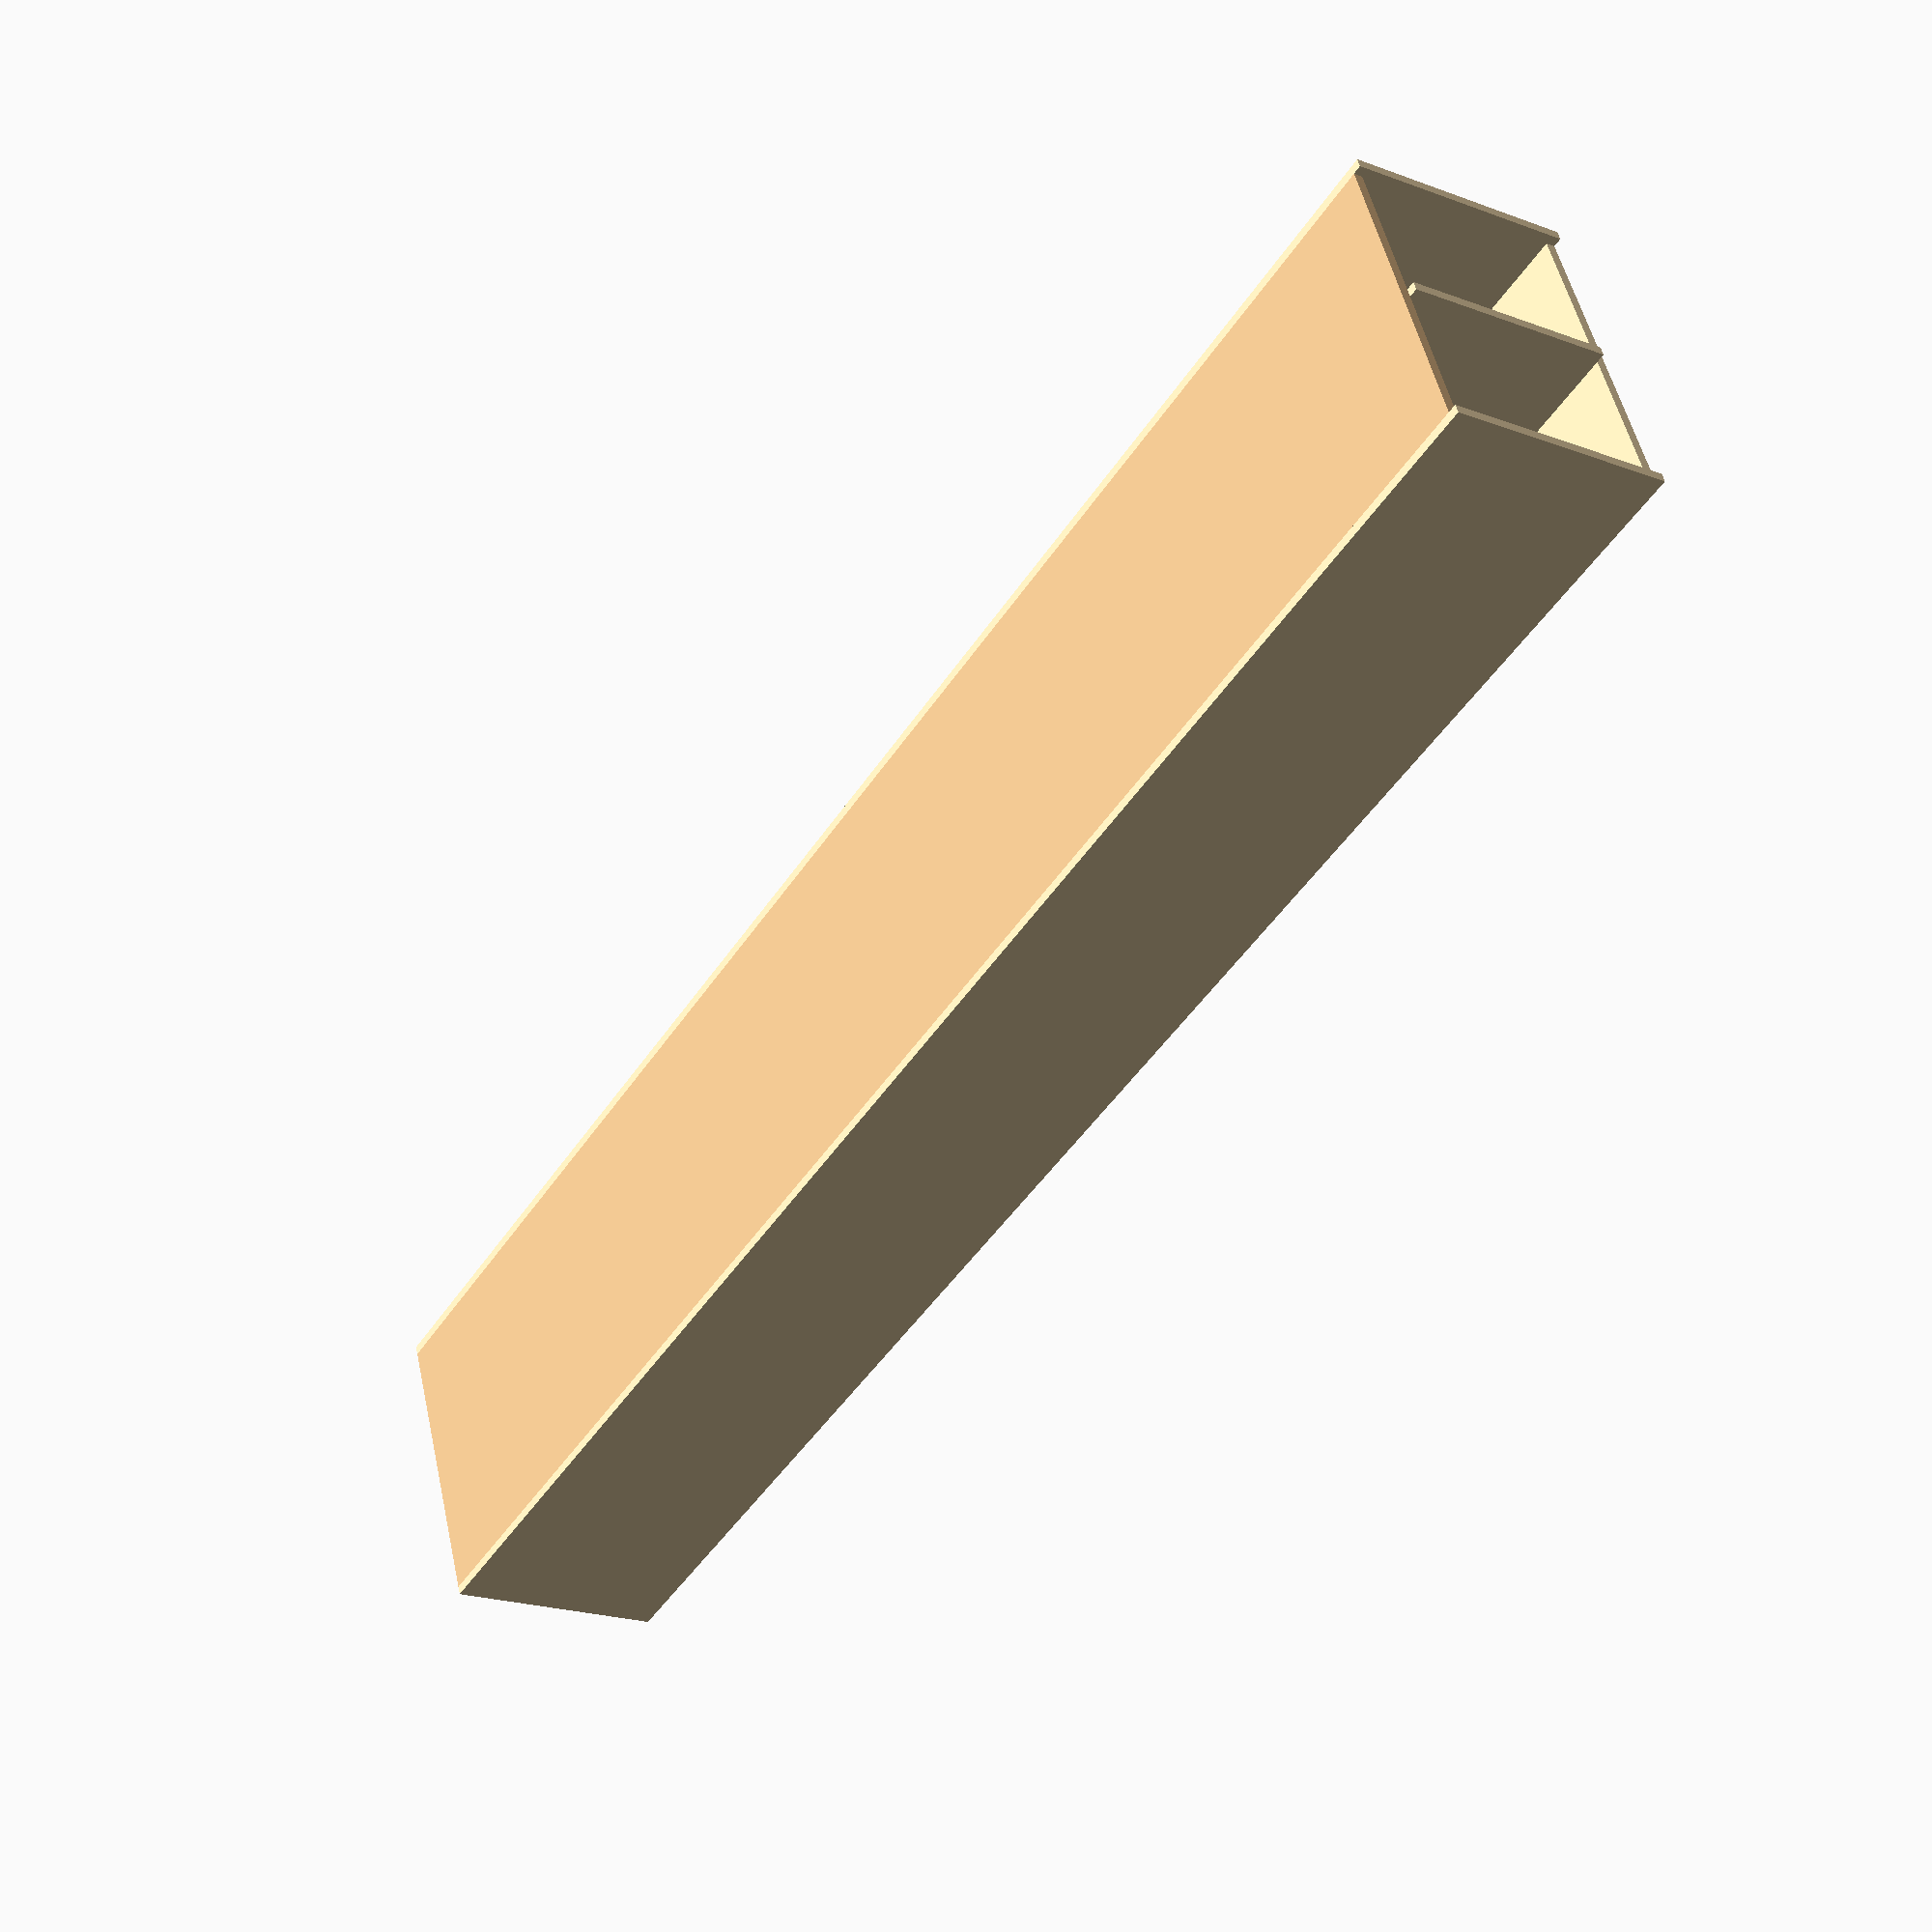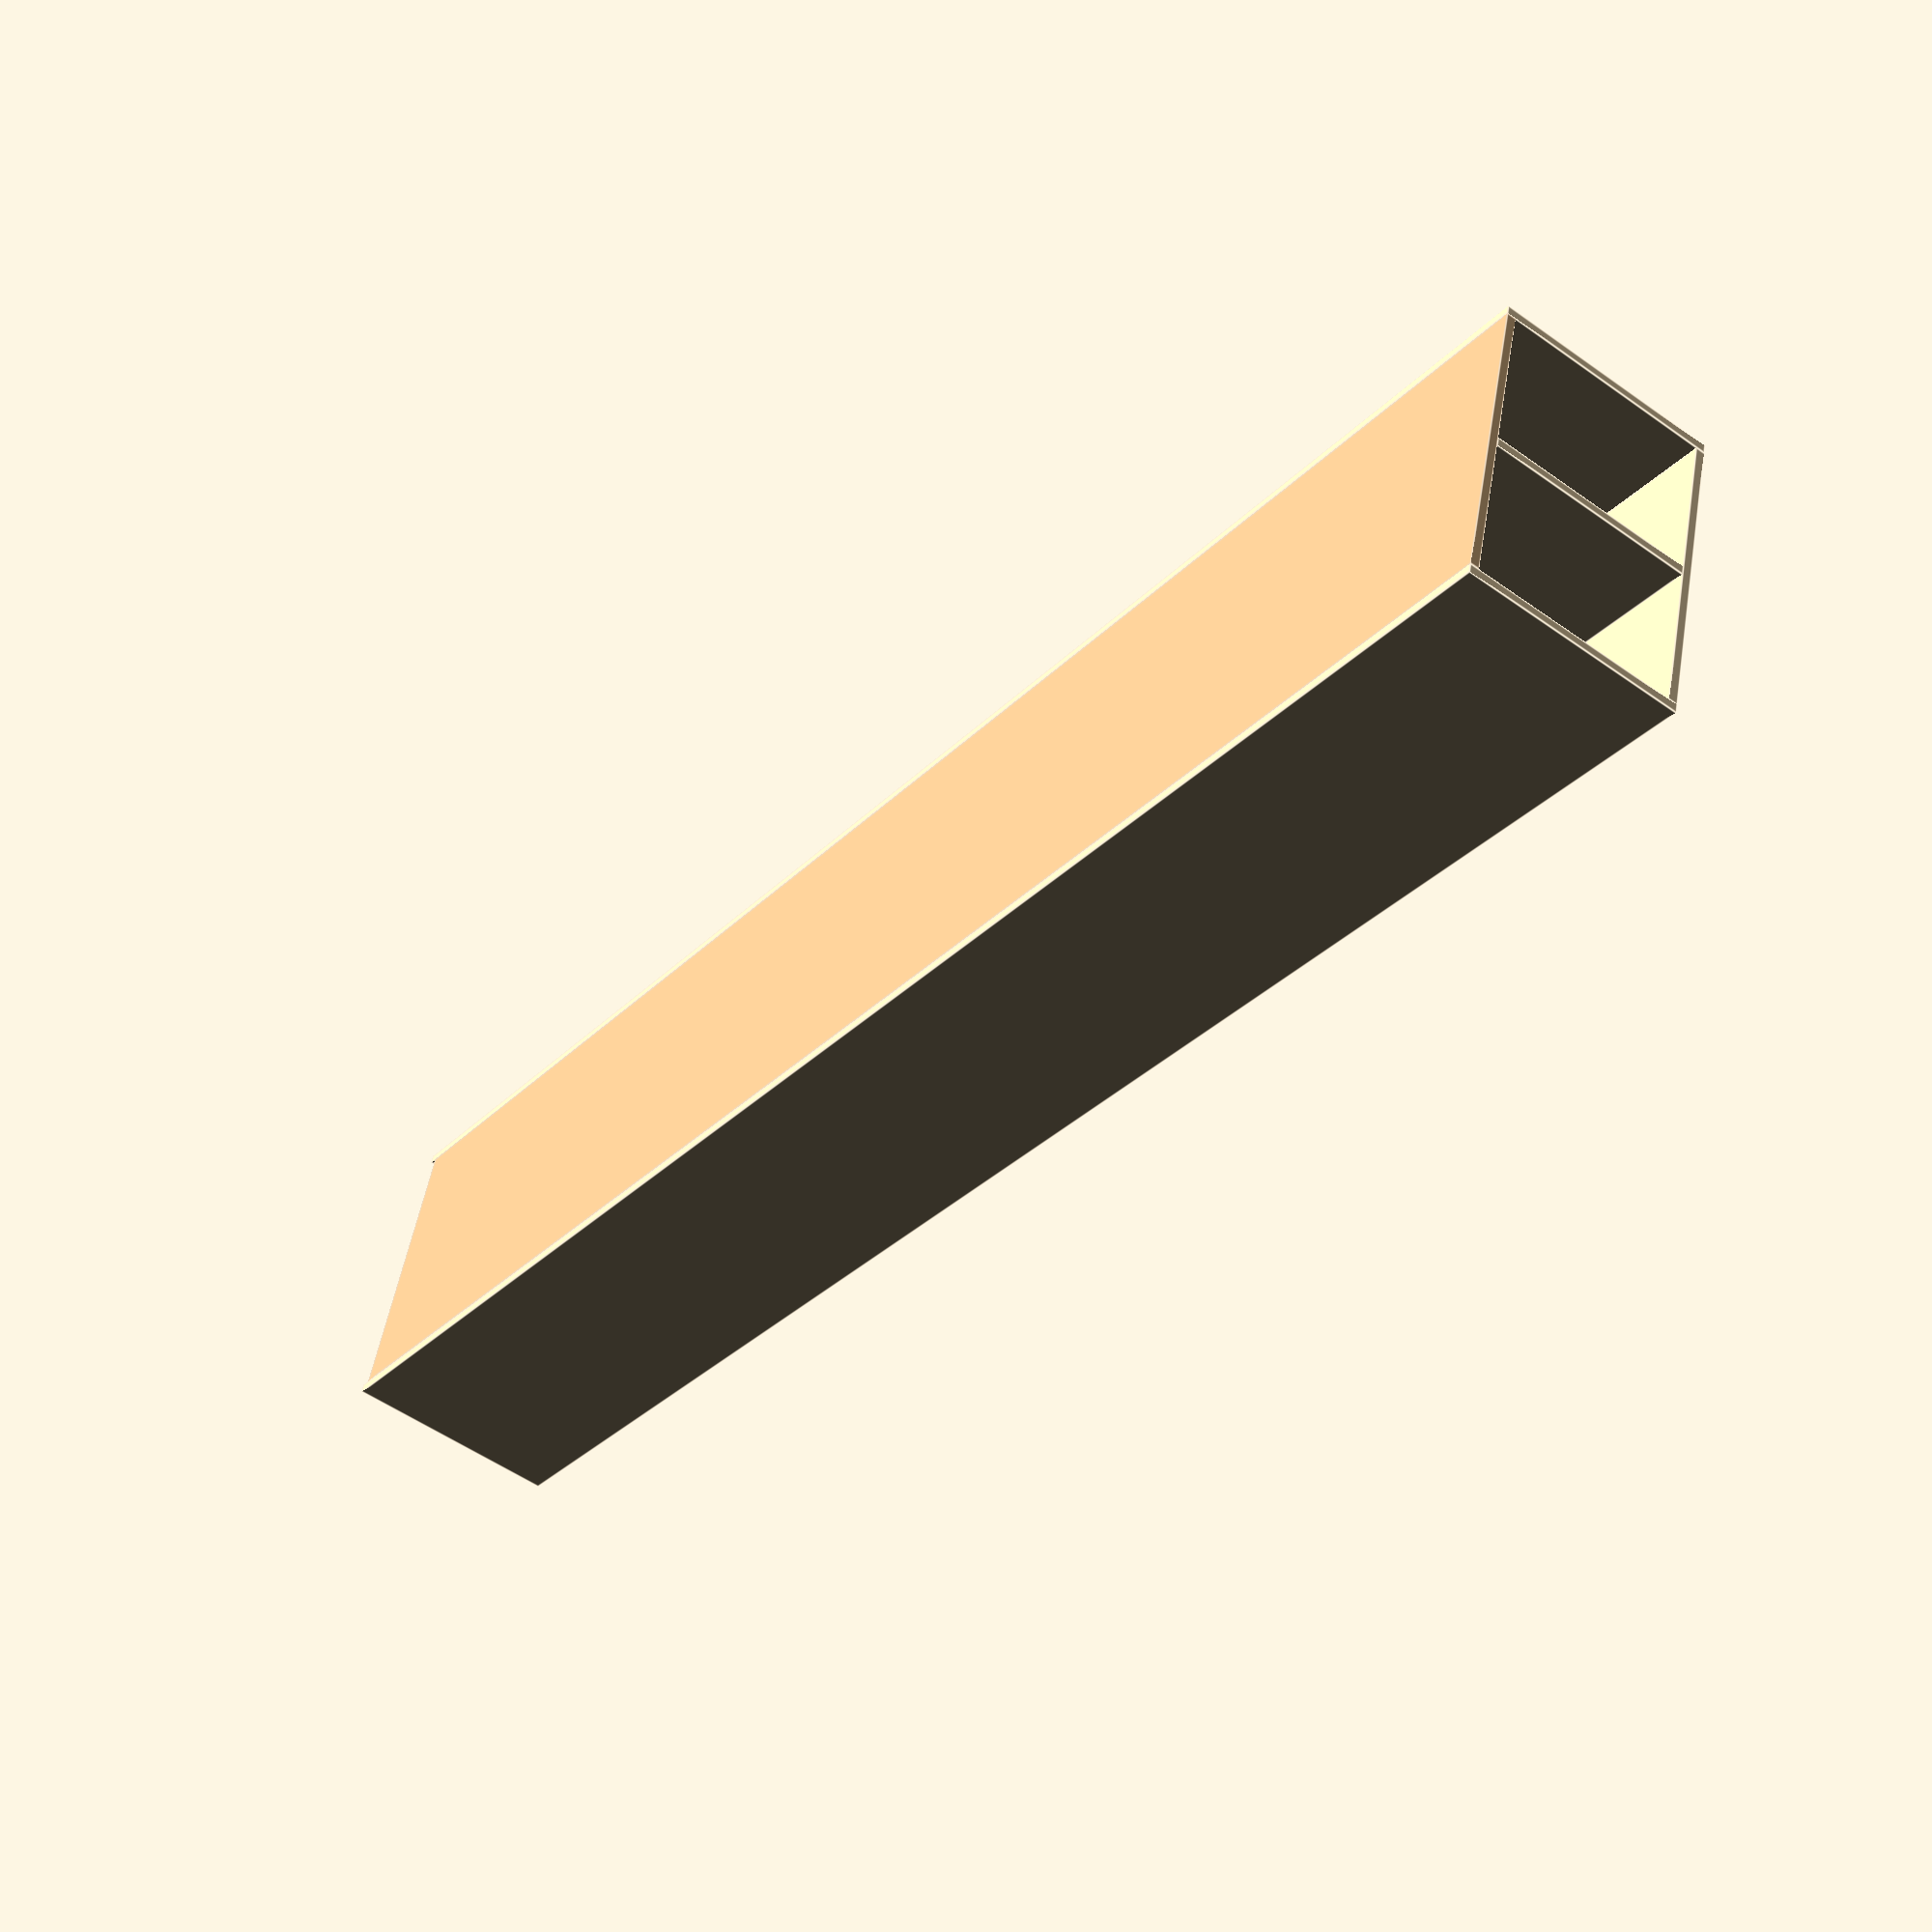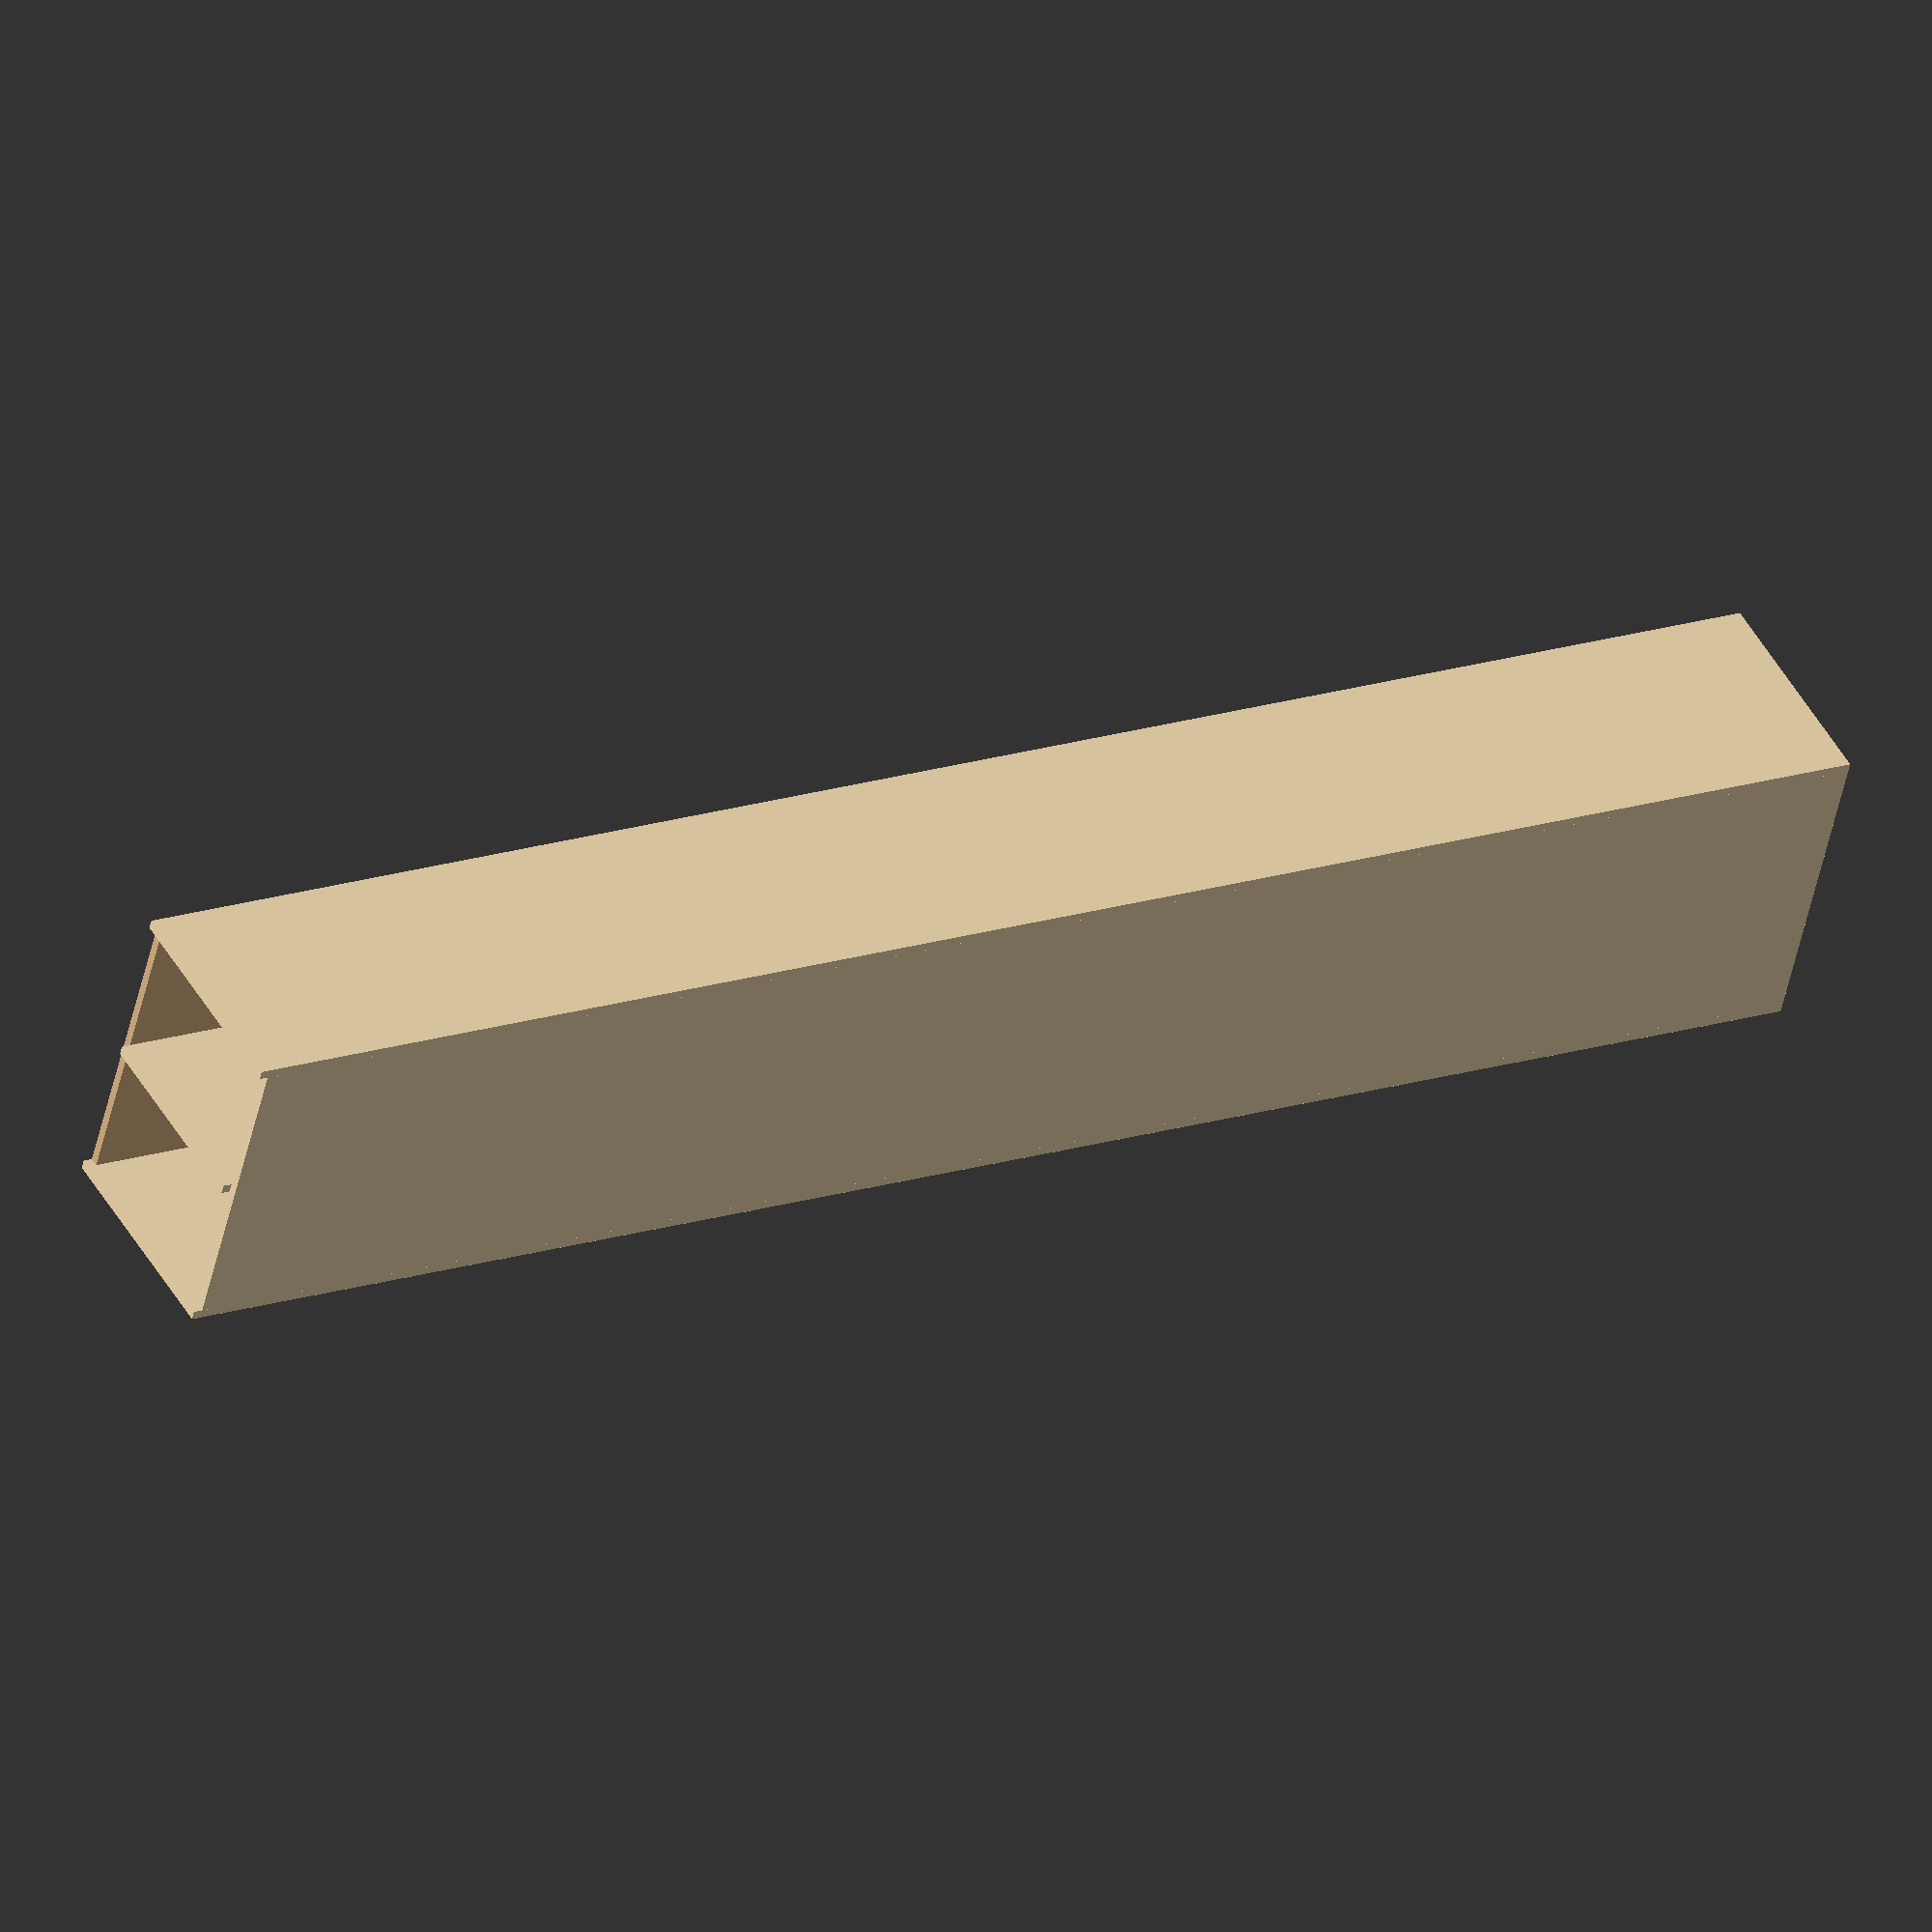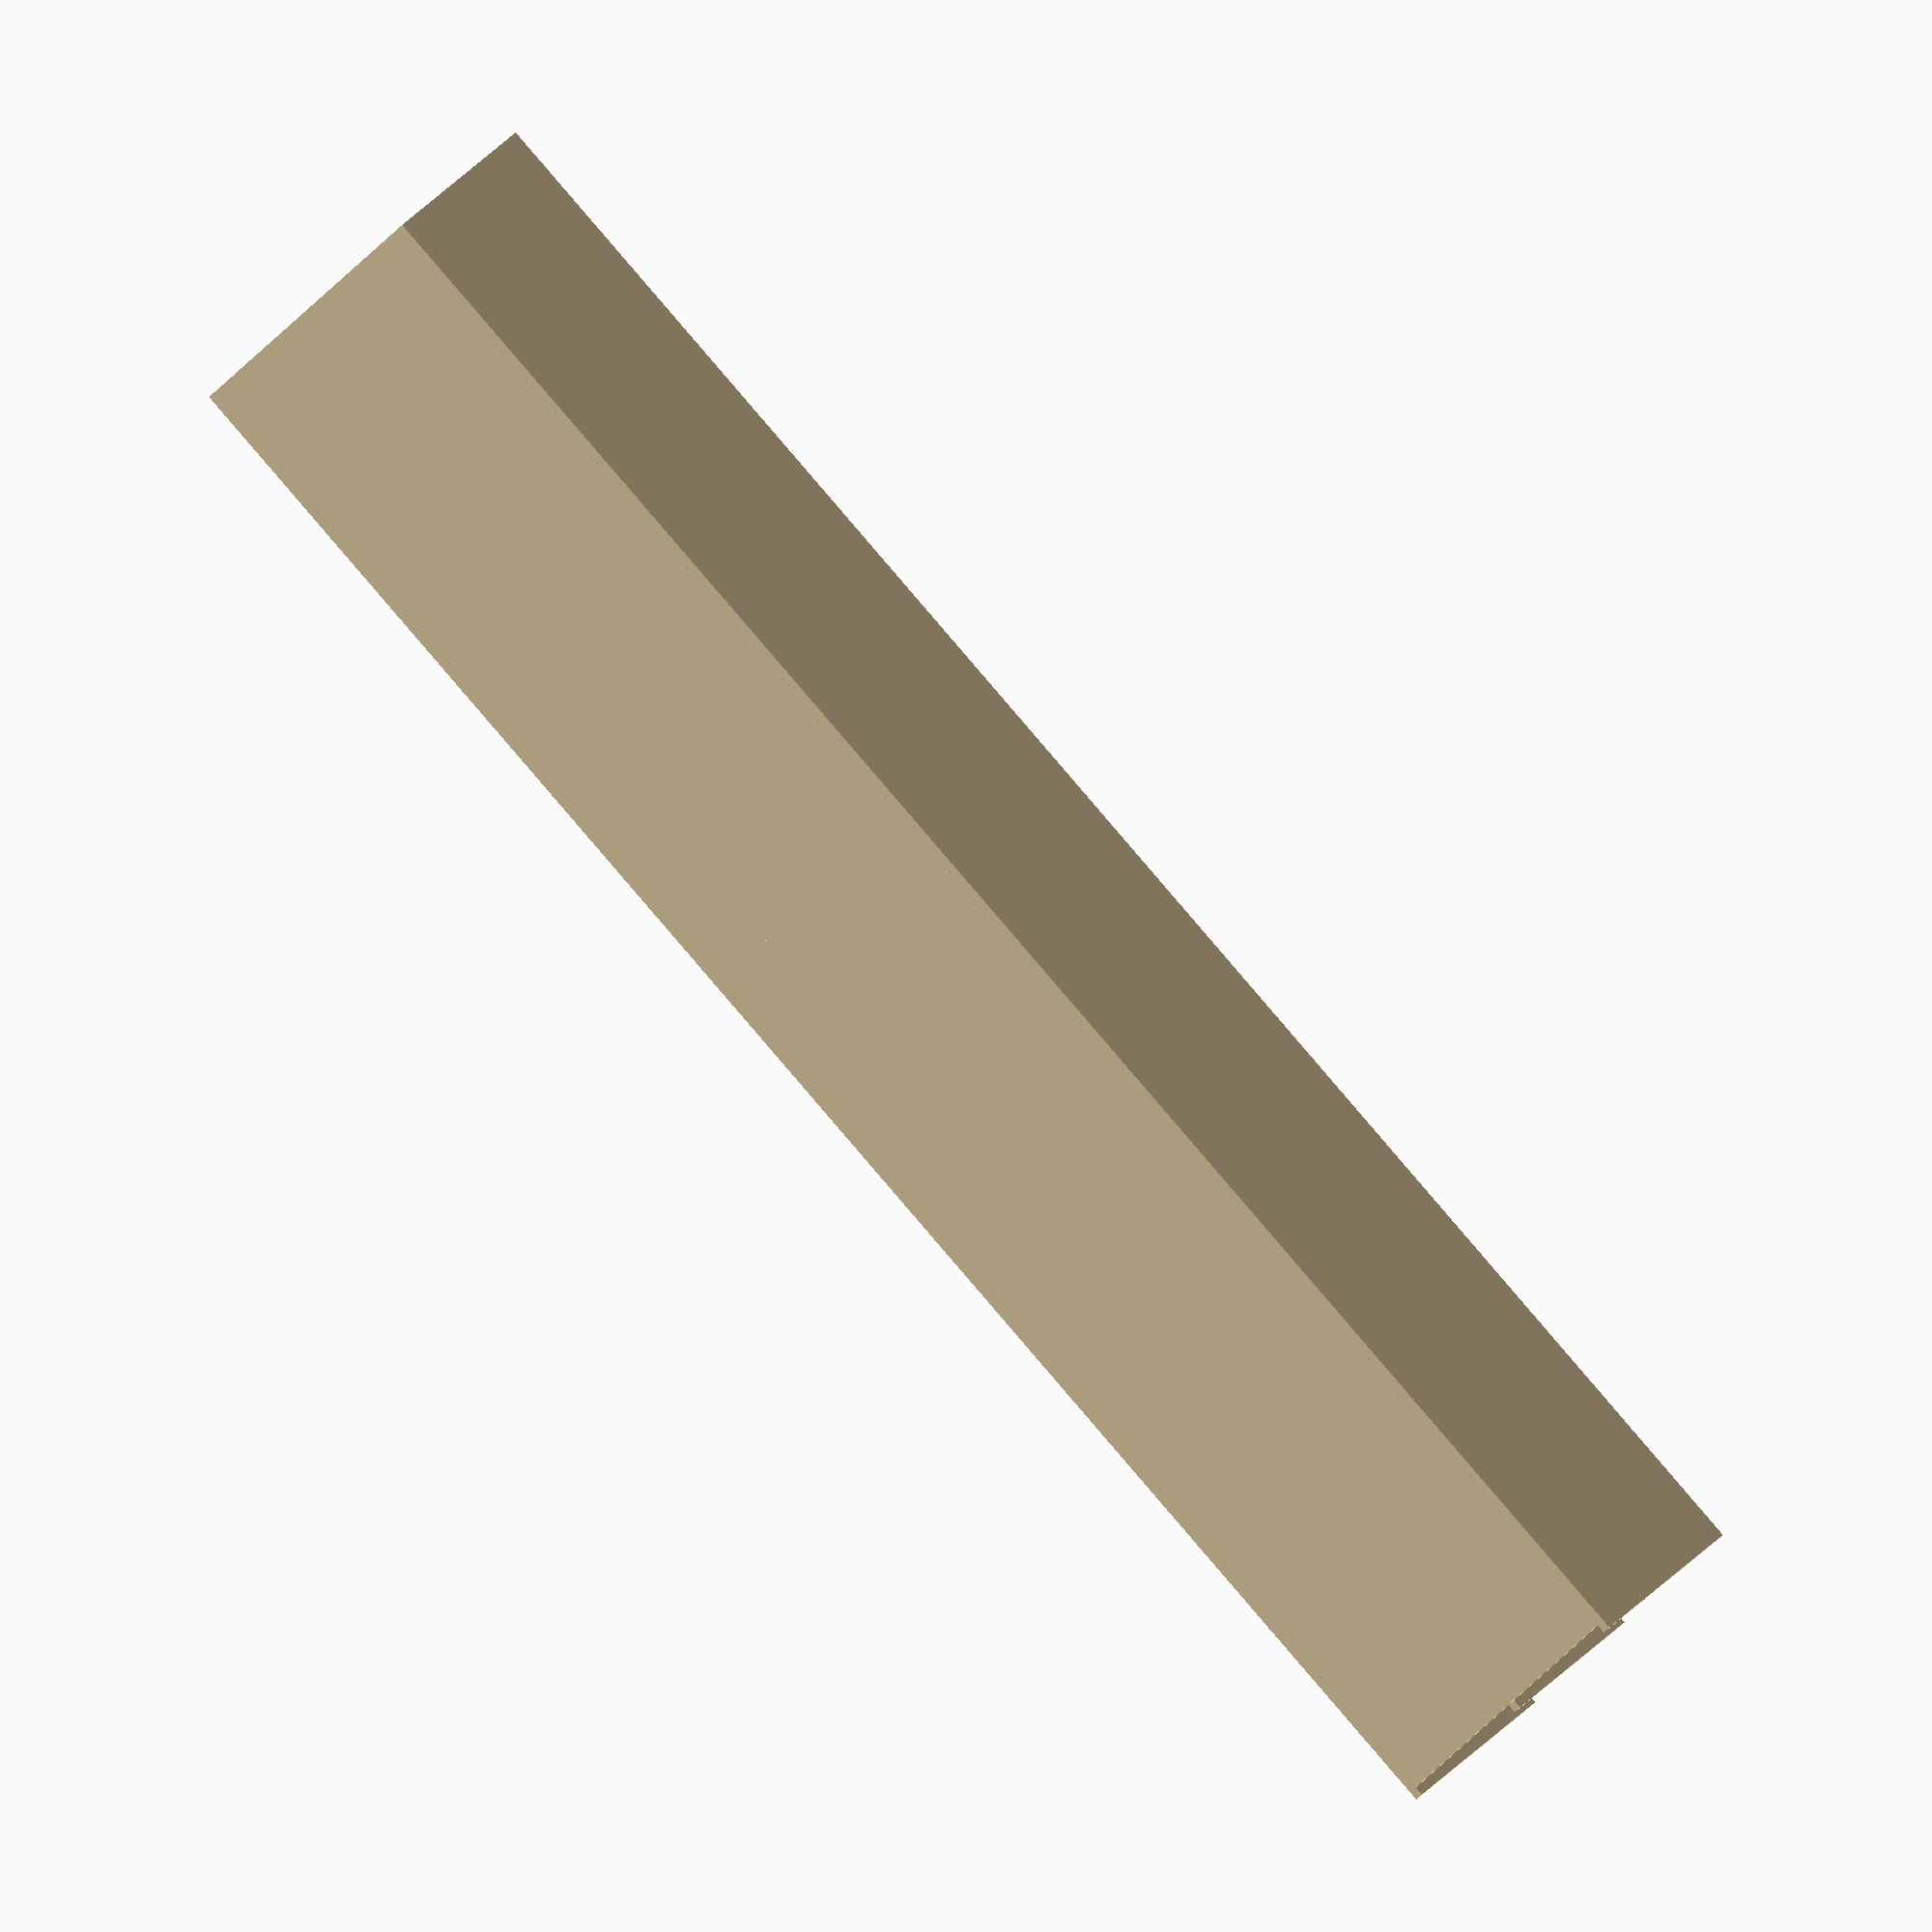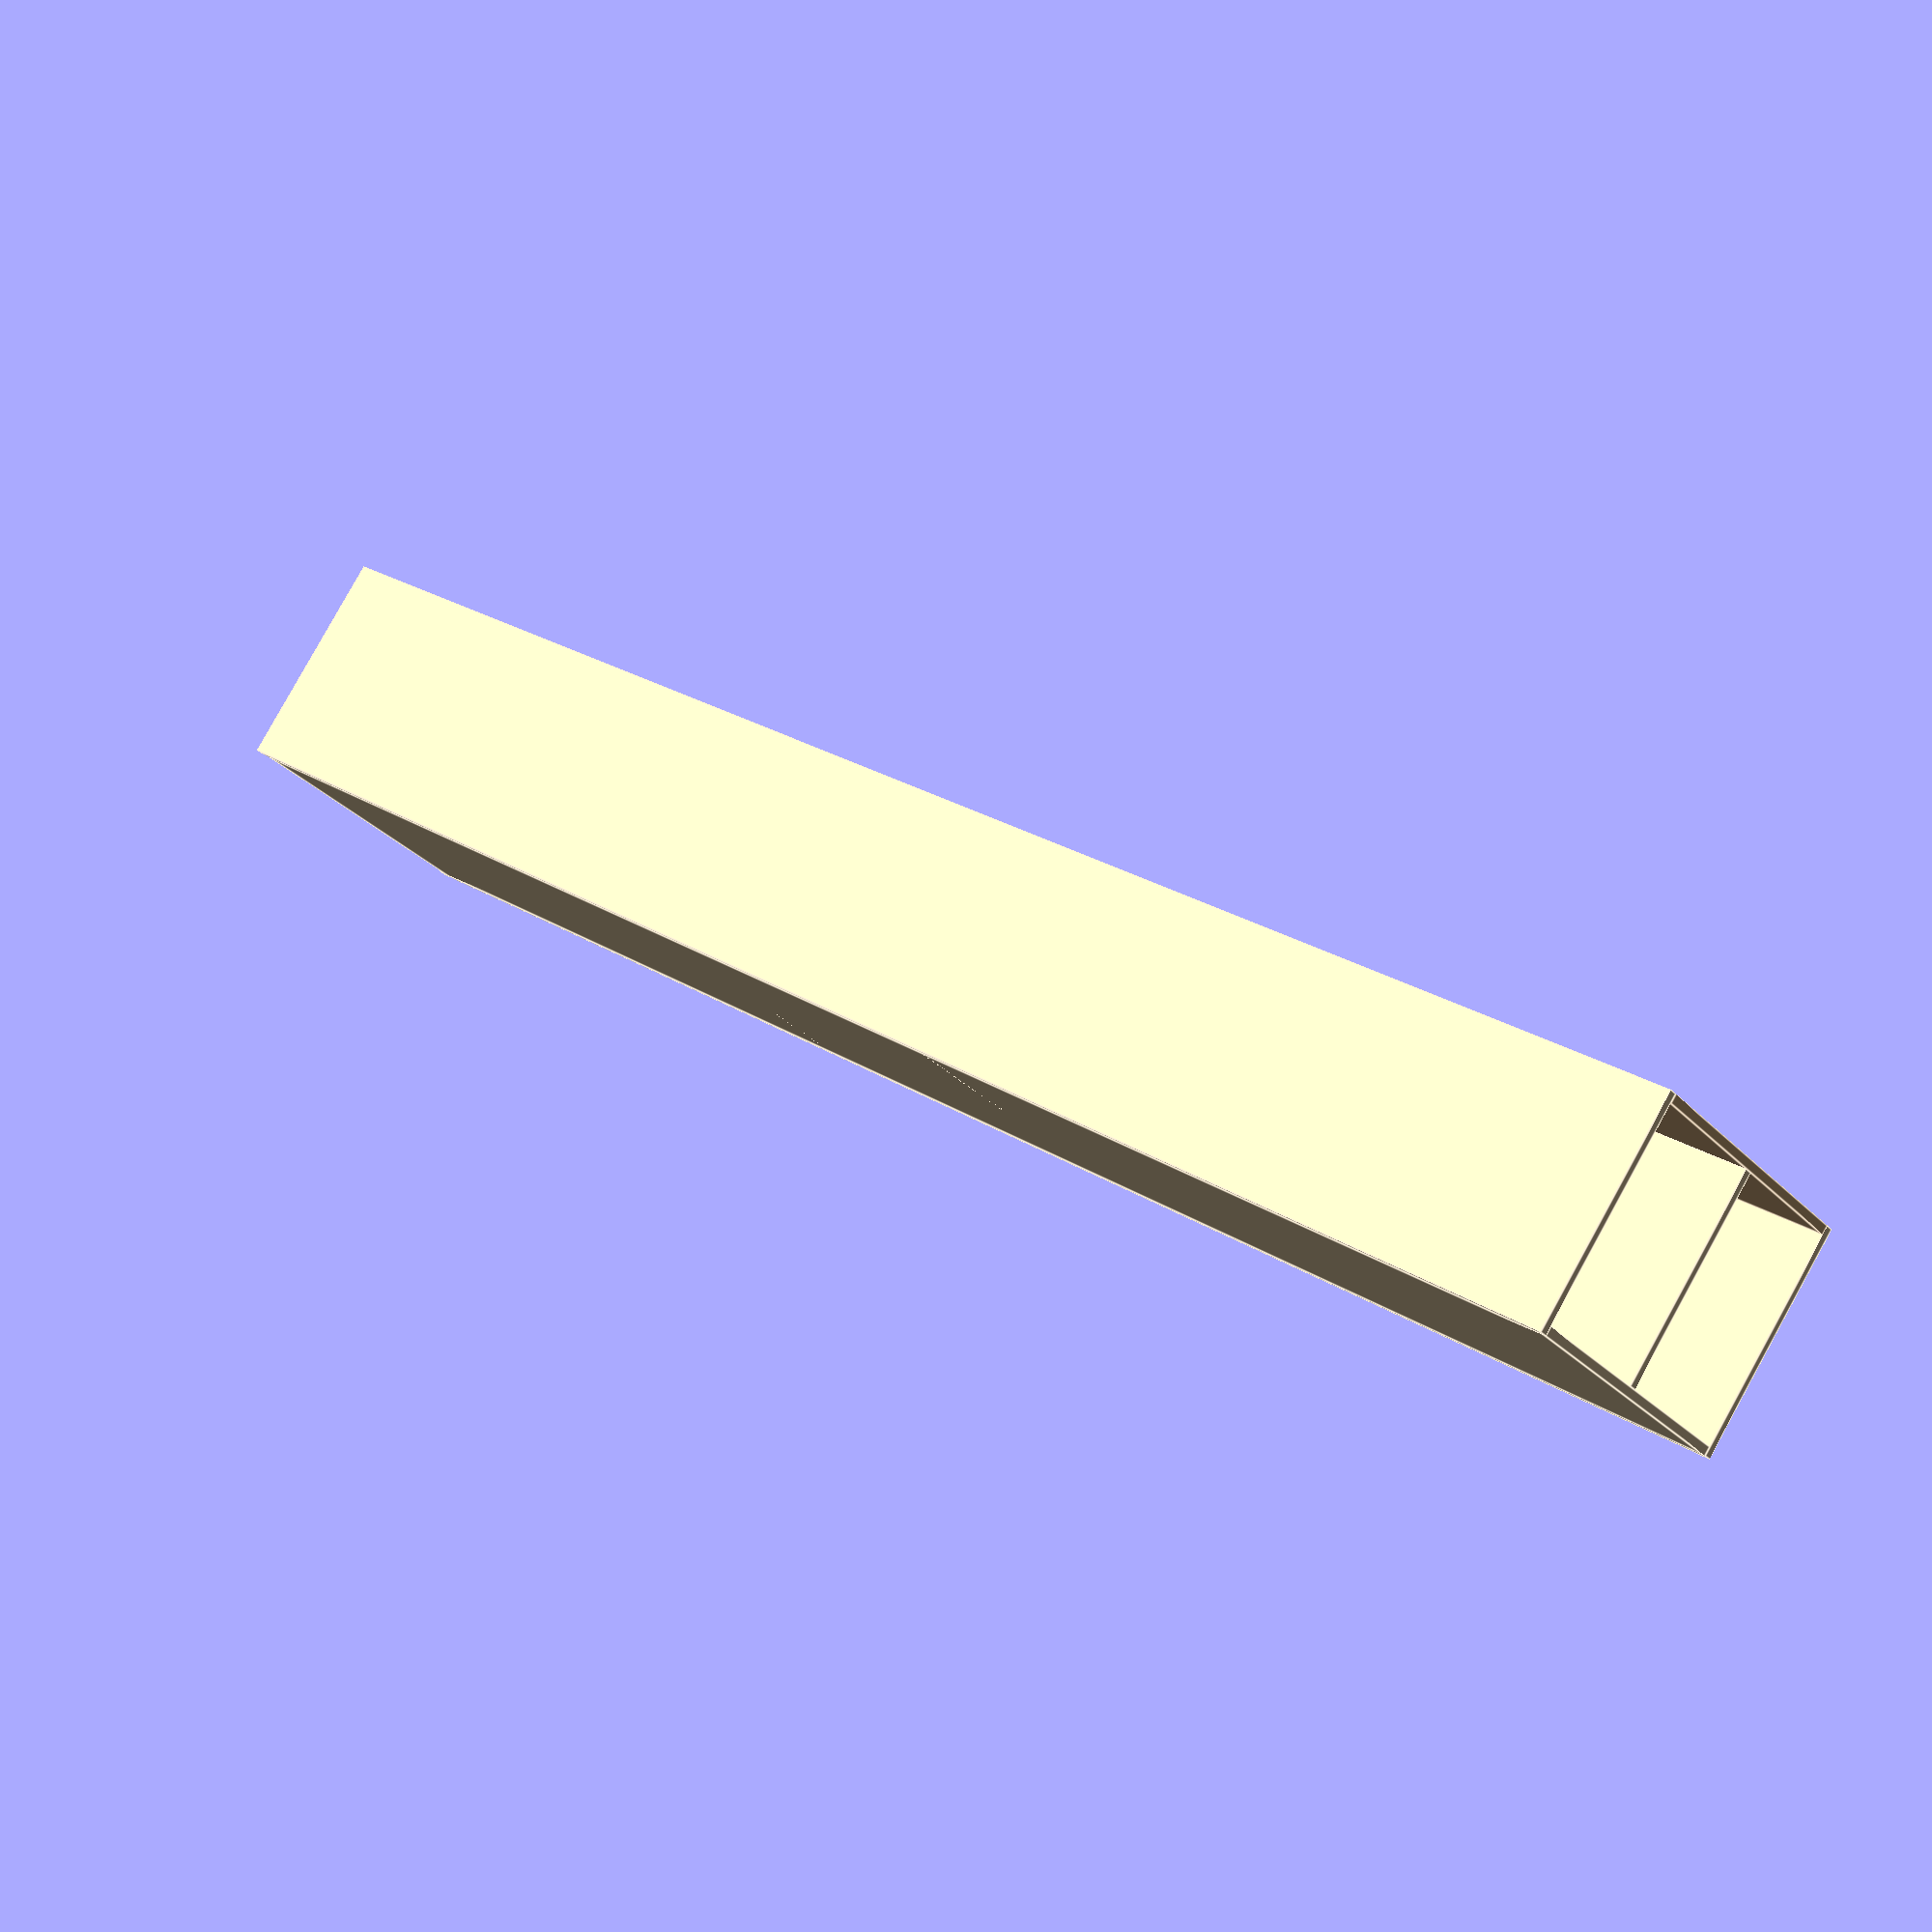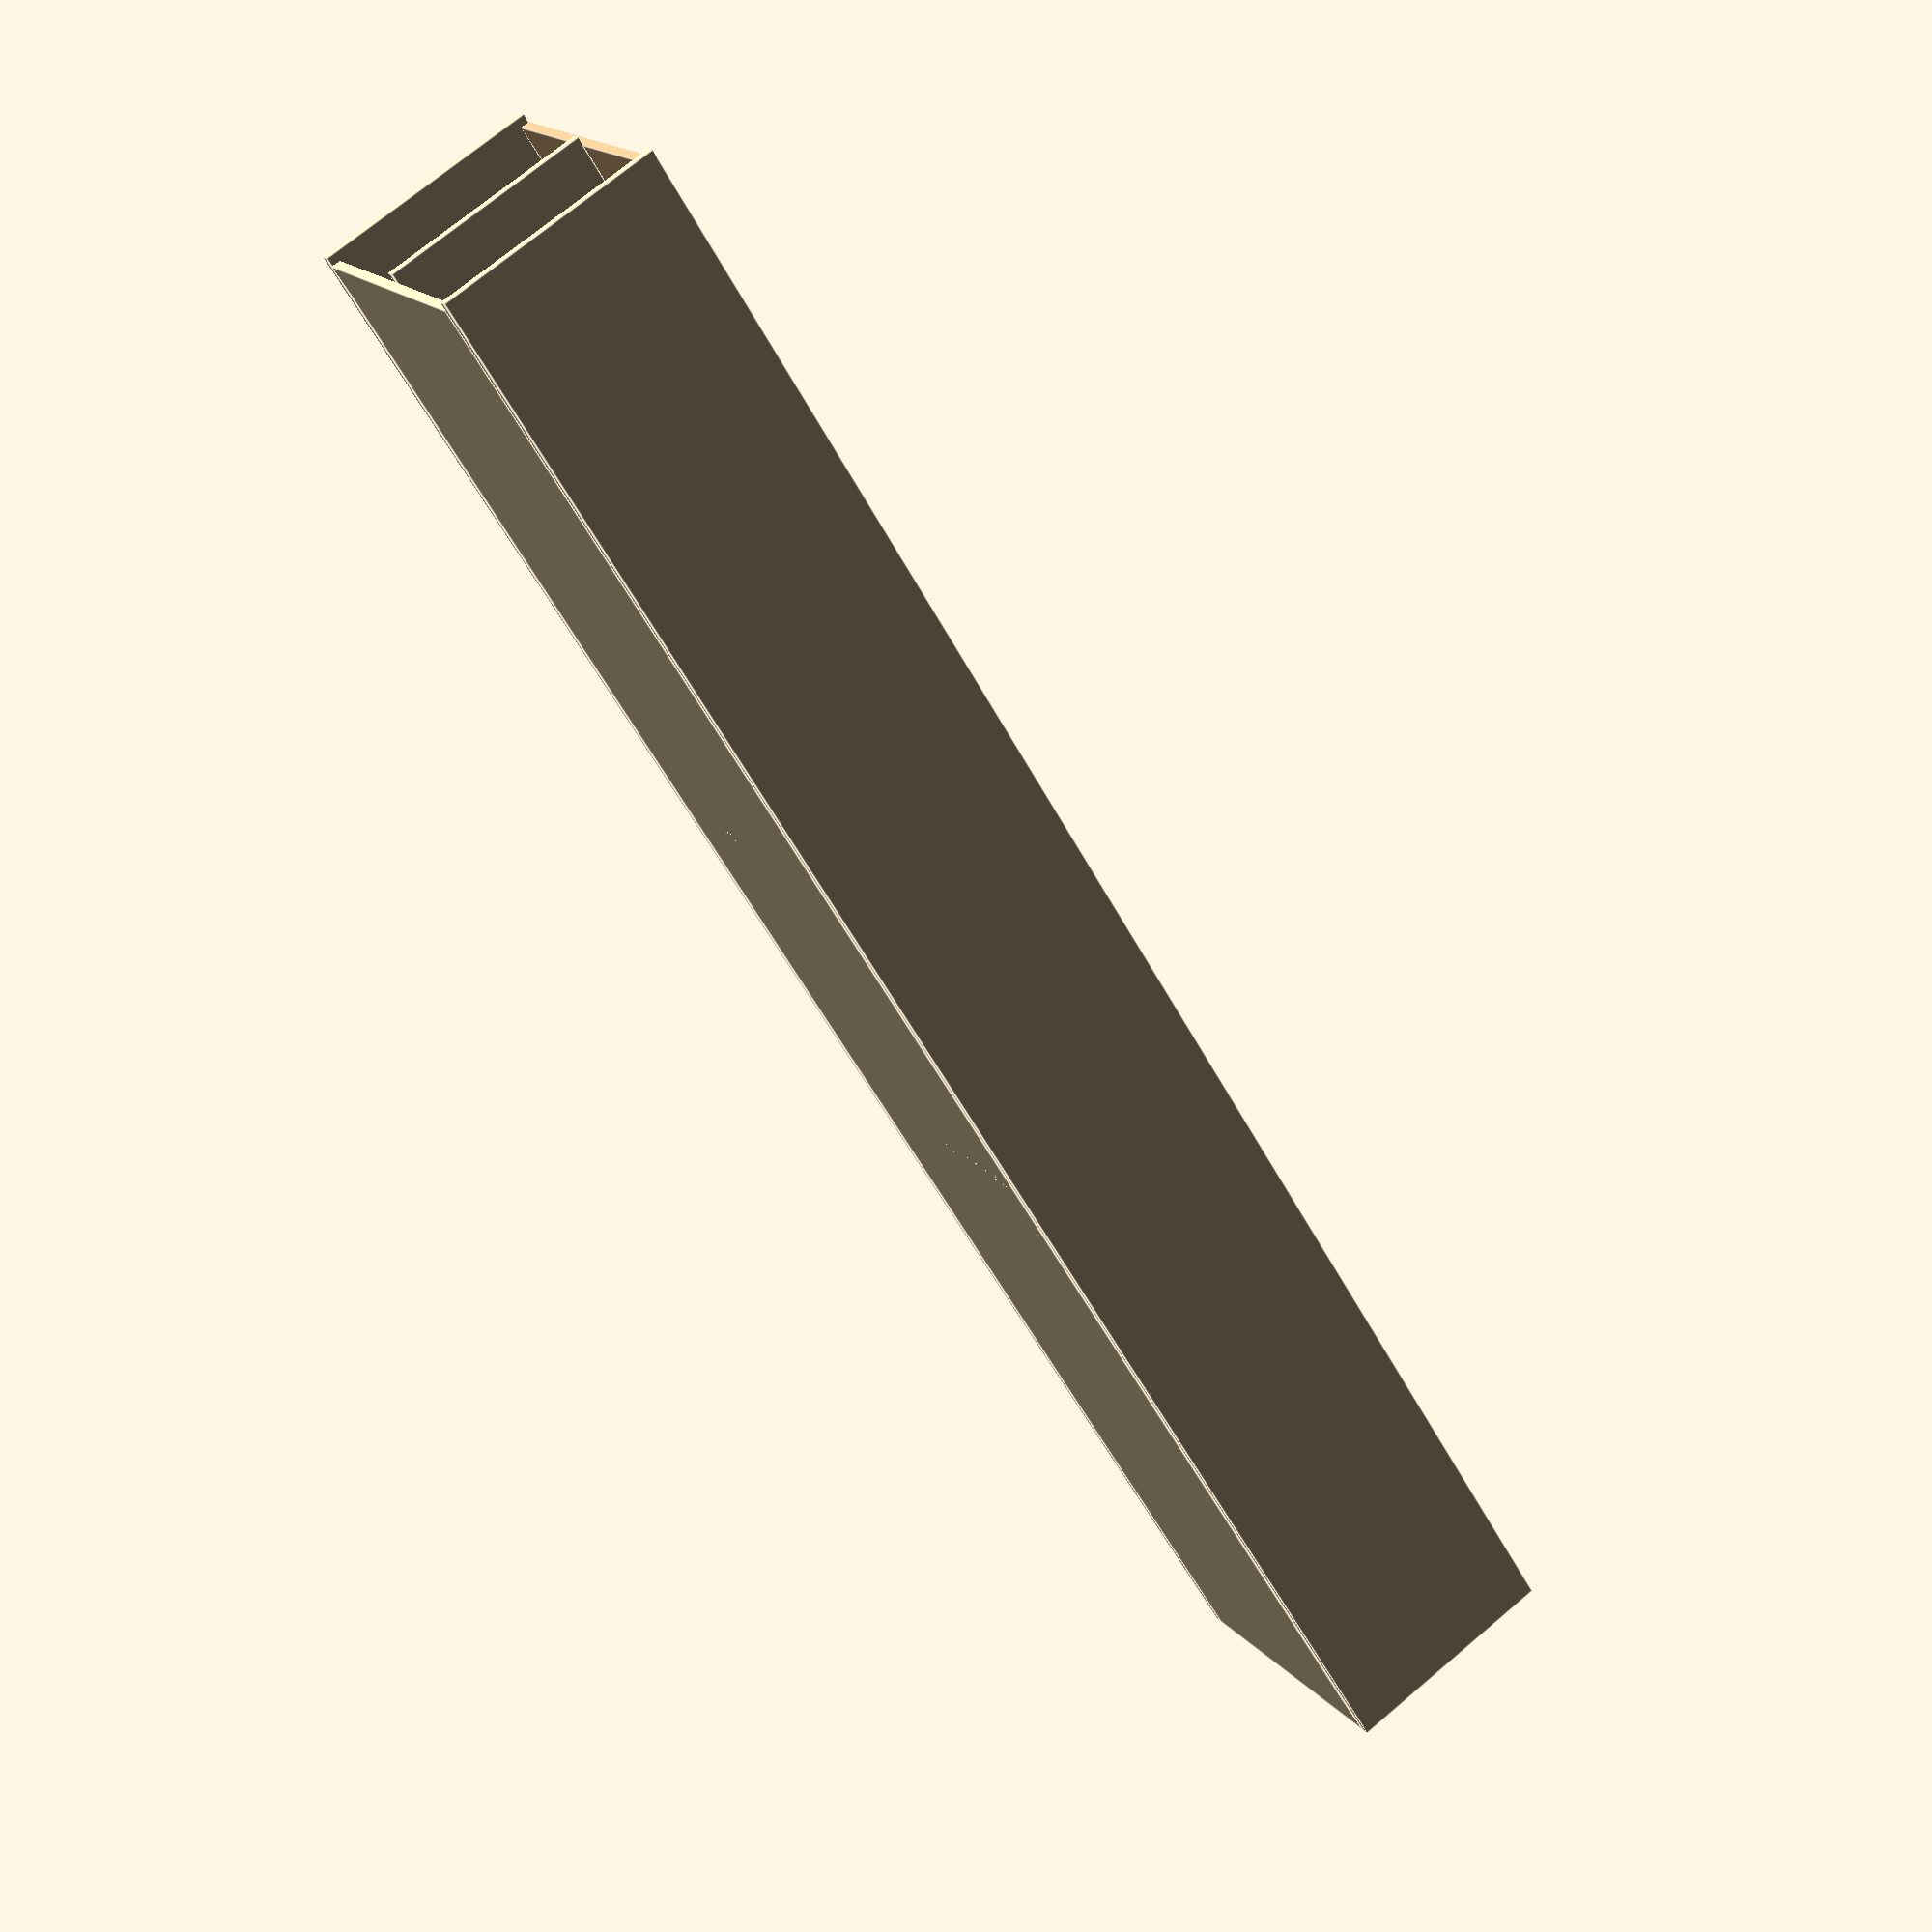
<openscad>
/*

    Middle Storage Unit
    
    By Anton Augustsson


*/



module middleStorageUnit (
    thickness,
    length,
    width,
    height,
    x,y,z,
    zRotate
    ){
/*
    ---------- Local varibles ---------- 
*/


/*
    ---------- Code ---------- 
*/

translate([
    x,
    y,
    z]) 
rotate([0,0,zRotate])
union () {

// Left
color("Wheat")
translate([
    0,
    0,
    0]) 
cube(size = [
    thickness,
    length,
    height]);

// Right
color("Wheat")
translate([
    width-thickness,
    0,
    0]) 
cube(size = [
    thickness,
    length,
    height]);


// Divider
color("Wheat")
translate([
    (width-thickness)/2,
    0,
    thickness]) 
cube(size = [
    thickness,
    length,
    height-thickness*2]);
    
    
// Middle Left Divider
color("Wheat")
translate([
    thickness,
    1000-thickness,
    0]) 
cube(size = [
    width/2-thickness/2*3,
    thickness,
    height-thickness]);

// Middle Left Divider
color("Wheat")
translate([
    thickness*2+(width/2-thickness/2*3),
    1500-thickness,
    0]) 
cube(size = [
    width/2-thickness/2*3,
    thickness,
    height-thickness]);


// Bottom 
color("Wheat")
translate([
    thickness,
    0,
    0]) 
cube(size = [
    width-thickness*2,
    length-thickness,
    thickness]);

// Top
color("BurlyWood")
translate([
    thickness,
    0,
    height-thickness]) 
cube(size = [
    width-thickness*2,
    length-thickness,
    thickness]);    


}}
    
/*
    ---------- Example ---------- 
*/

standardSheathingWidth = 1220; 
standardSheathingLength = 2440;

mdfTopThickness = 19;
plywoodTopThickness = 12;

// Side protection for ply and mdf
edgeTopThickness = 20; 
edgeTopWidth = 167;
edgeTopLengthX = standardSheathingLength
    +2*edgeTopThickness;
edgeTopLengthY = standardSheathingWidth
    +2*edgeTopThickness;

// 4 list betweend mdf and ply (Pine)
listTopThickness = 20; 
listTopWidth = 80;
listTopLengthX = standardSheathingLength/4
    -listTopThickness;
listTopLengthY = standardSheathingWidth;

// 6 legs (Pine)
legLength = 900
    -plywoodTopThickness
    -mdfTopThickness
    -listTopWidth;
legWidth = 69;
legThickness = 42;

// 3 bottom list (Pine)
listBottomThickness = 20; 
listBottomWidth1 = 60;
listBottomWidth2 = listBottomWidth1
    -plywoodTopThickness;
listBottomLengthX = standardSheathingLength;
listBottomLengthY = standardSheathingWidth;
listBottomLengthY2 = standardSheathingWidth
    +listBottomThickness*2;
bottomHeight = 100;

storageUnitLength=standardSheathingLength/2
    -legThickness*3/2;
storageUnitWidth=400;  
storageUnitHeight=(900-edgeTopWidth)
    -(bottomHeight+listBottomWidth2);
storageUnitThickness=12;


thickness= 12;

length = 500;
width  = 600;
height = 400;

x=0;
y=standardSheathingWidth
    -storageUnitWidth*2;
z=0;
zRotate=-90;

middleStorageUnit (
    thickness,
    standardSheathingLength-legThickness*2,
    standardSheathingWidth
    -storageUnitWidth*2,
    300,
    x,y,z,
    zRotate
    );
</openscad>
<views>
elev=200.6 azim=157.9 roll=124.3 proj=p view=wireframe
elev=52.3 azim=196.1 roll=52.3 proj=p view=edges
elev=133.4 azim=166.2 roll=27.9 proj=o view=solid
elev=153.4 azim=318.1 roll=331.2 proj=o view=solid
elev=97.4 azim=218.6 roll=331.0 proj=p view=edges
elev=108.8 azim=137.5 roll=310.2 proj=p view=edges
</views>
